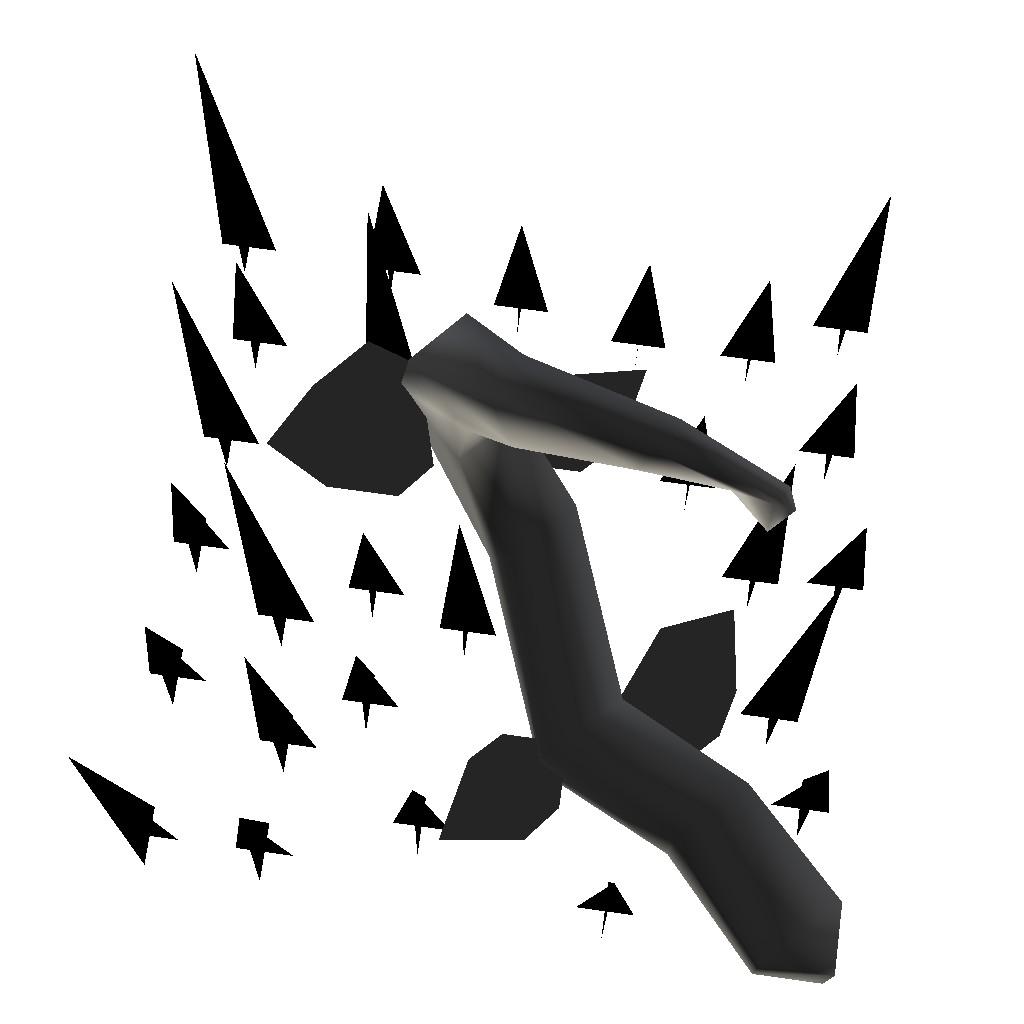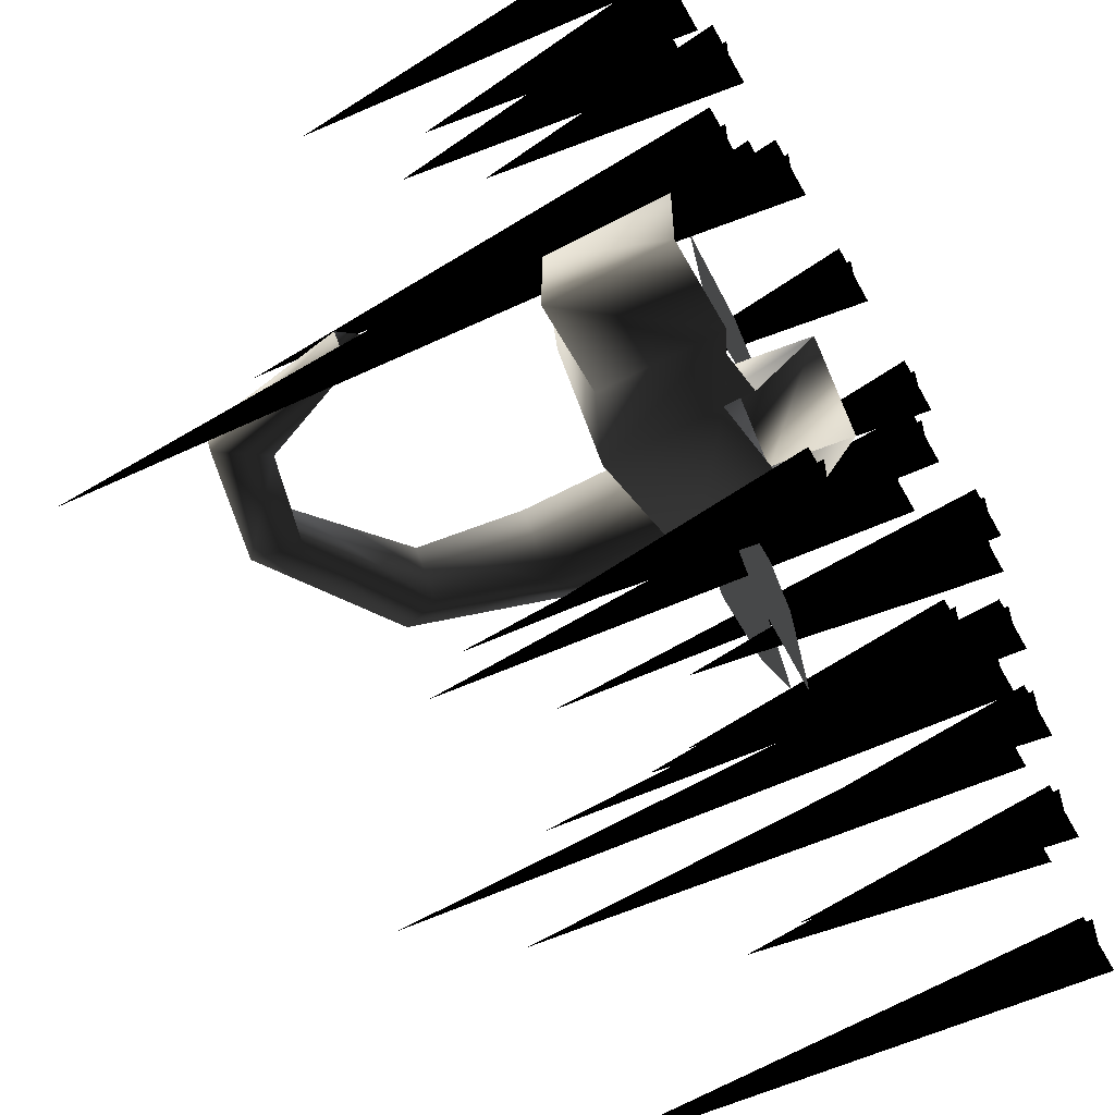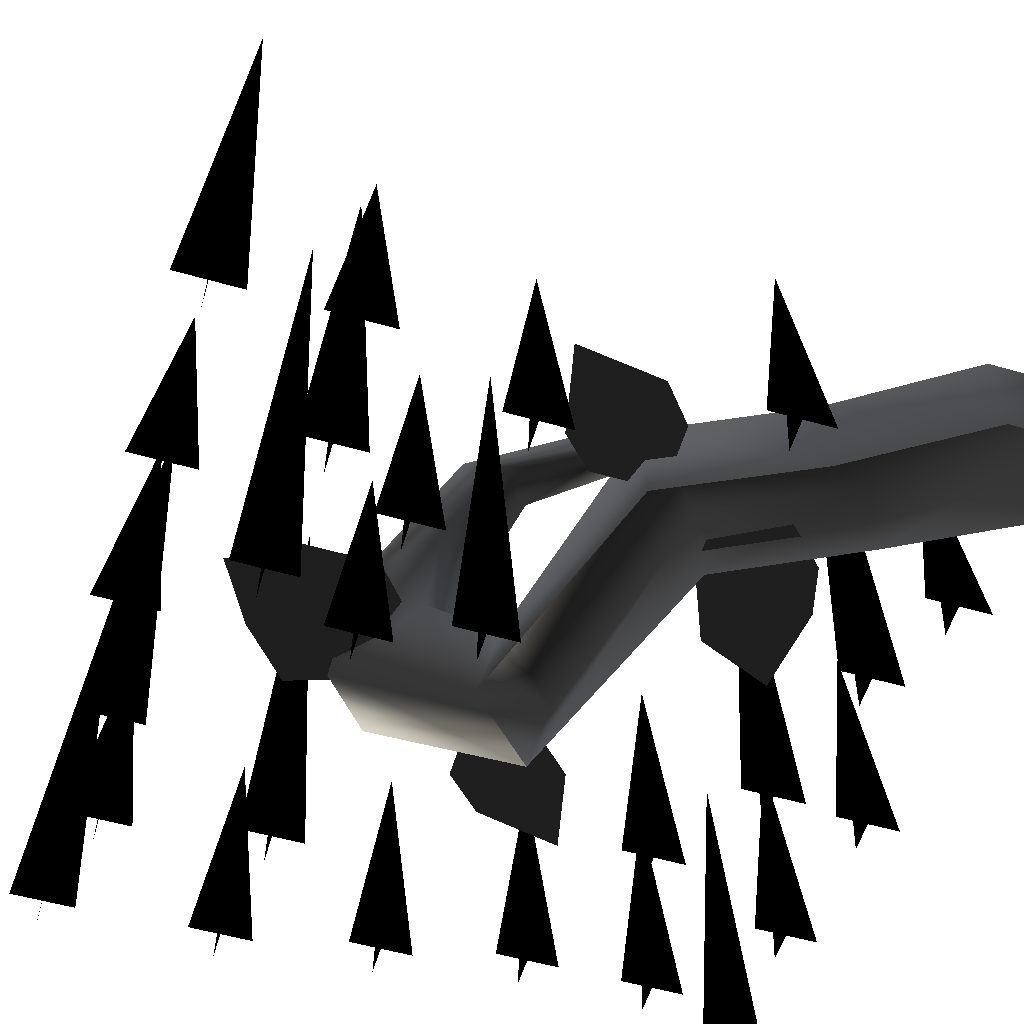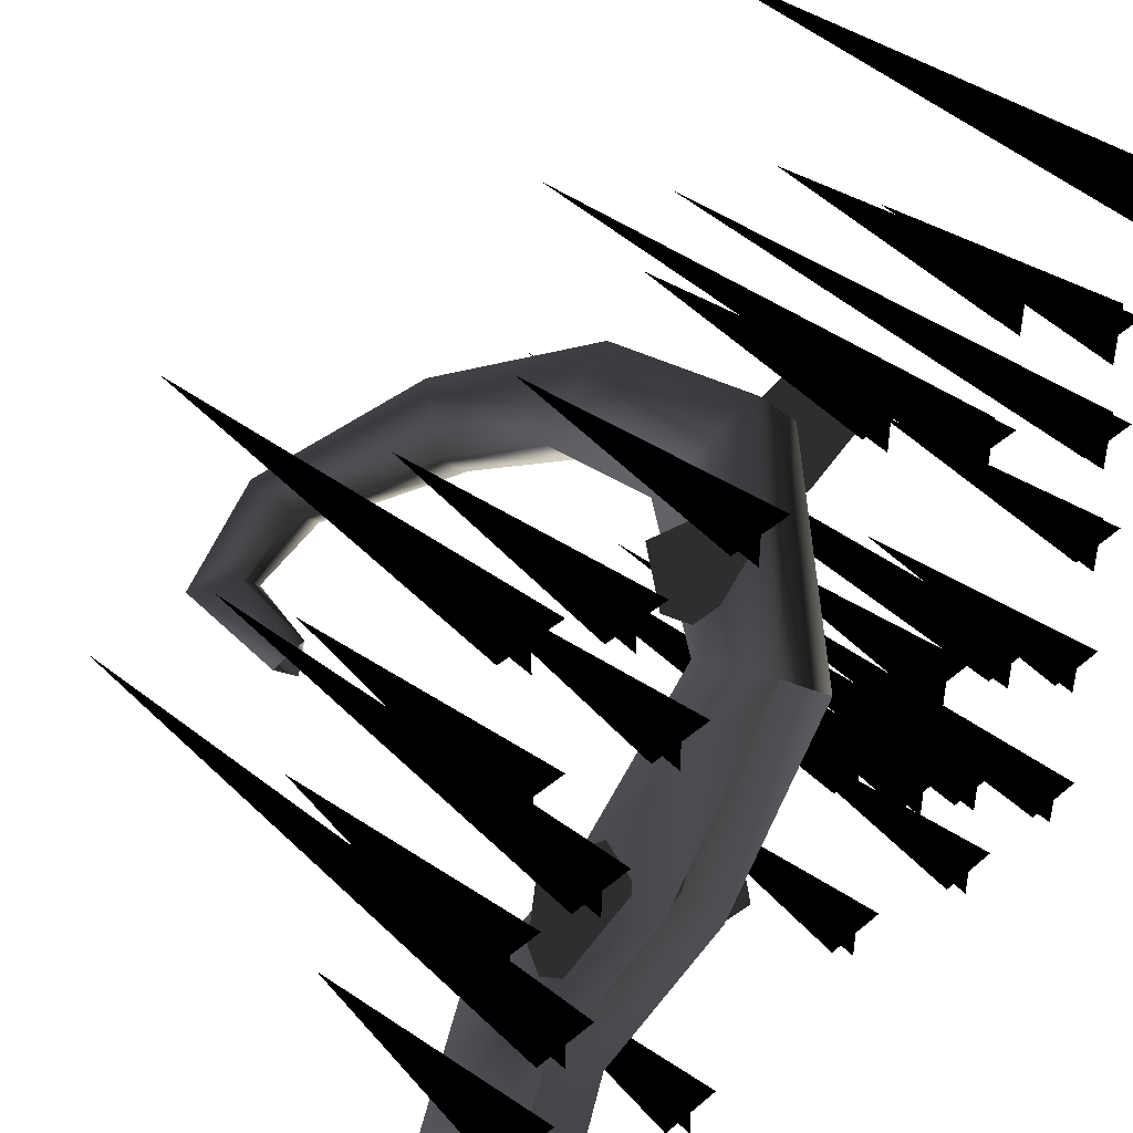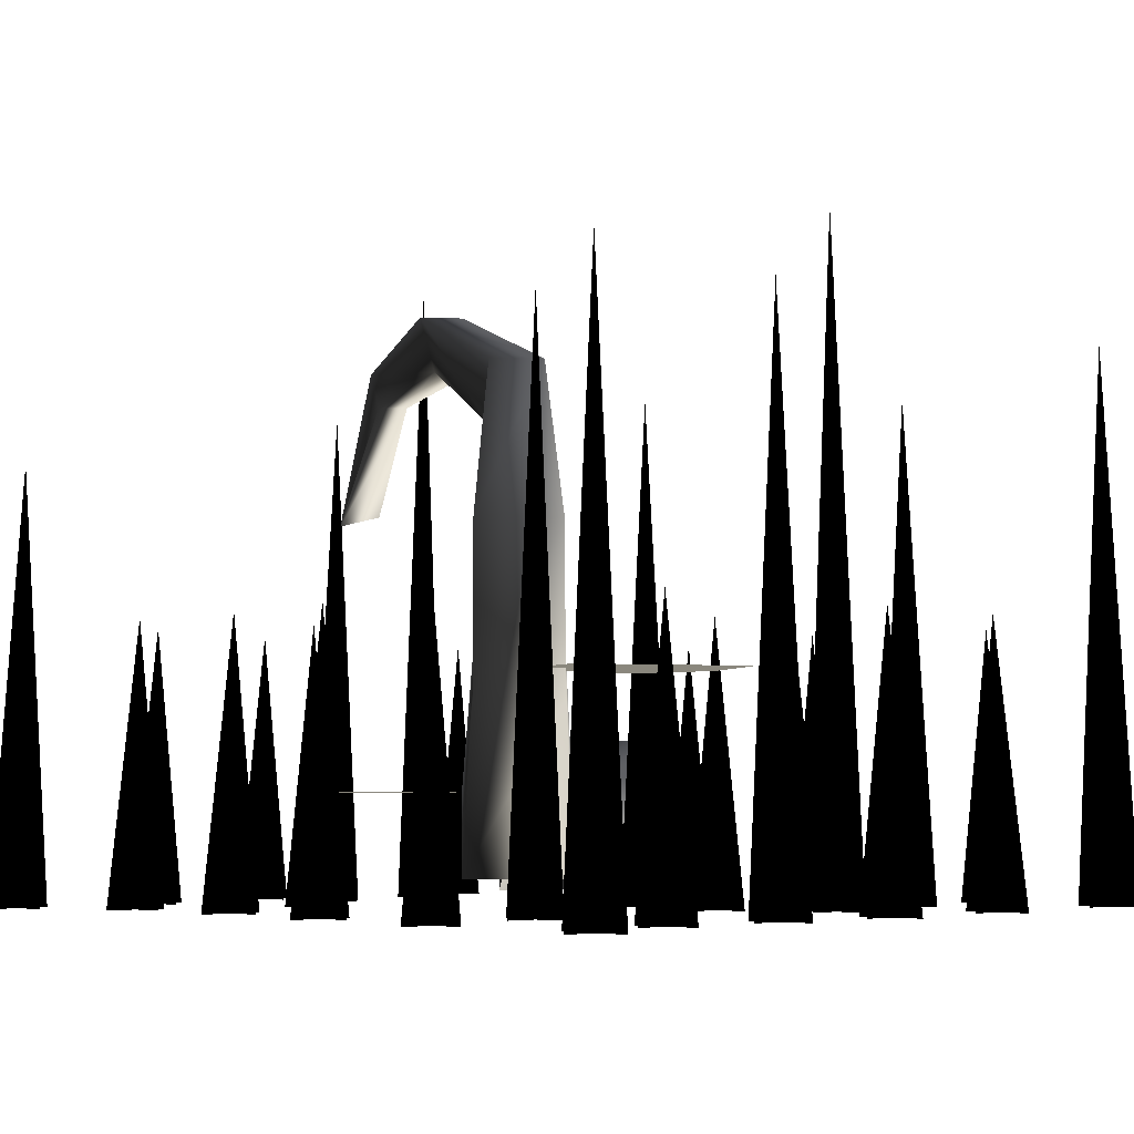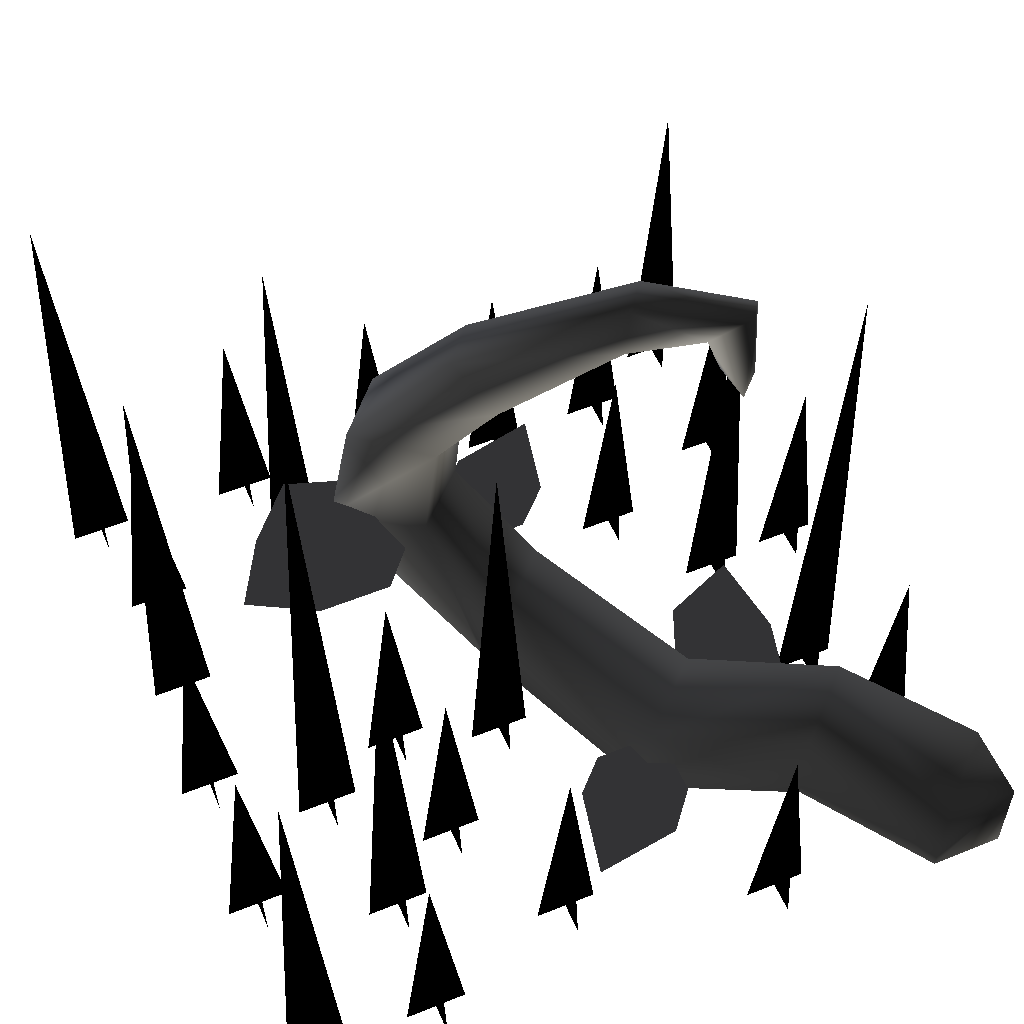
<metadata>
{"format":"obj","ext":"obj","renderer":"f3d","projection":"perspective","resolution":1024,"background":"white","views":[{"elev":74.5,"azim":-172.1,"up":"+Y"},{"elev":-58.4,"azim":-61.1,"up":"+Z"},{"elev":-57.0,"azim":163.5,"up":"+Y"},{"elev":43.0,"azim":-44.6,"up":"+Z"},{"elev":-5.1,"azim":42.8,"up":"+Y"},{"elev":54.9,"azim":156.9,"up":"+Y"}]}
</metadata>
<code>
o 1649
v -64 16 -52
v -64 16 -64
v -64 0 -64
v -64 0 -52
v -46 8 -36
v -46 24 -36
v -52 16 -64
v -52 0 -64
v -35 24 -47
v -35 8 -47
v -12 24 -36
v -12 8 -36
v -1 16 -2
v 2 4 1
v 8 34 9
v 20 28 22
v -9 4 12
v 12 28 31
v -12 16 9
v -24 24 -25
v -24 8 -25
v -41 14 -27
v -43 14 -19
v -41 14 -5
v -29 14 -10
v -24 14 -22
v -24 14 -27
v -35 14 -33
v -11 16 -32
v -5 16 -32
v 0 16 -37
v 3 16 -51
v -11 16 -49
v -16 16 -43
v -16 16 -37
v 26 32 28
v 34 32 19
v 40 32 8
v 29 32 2
v 17 32 2
v 12 32 8
v 17 32 25
v -7 16 15
v -12 16 15
v -18 16 21
v -21 16 35
v -7 16 32
v -1 16 26
v -1 16 21
v -1 34 18
v 6 54 8
v 17 52 19
v 9 52 28
v -2 54 16
v -8 68 8
v -2 68 2
v 3 76 8
v -2 76 14
v -26 86 4
v -25 78 2
v -21 78 -2
v -22 86 -1
v -41 80 -5
v -43 80 -2
v -38 74 1
v -35 74 -2
v -42 58 -3
v -46 58 1
v -42 56 5
v -49 0 4
v -44 72 4
v -39 0 4
v -44 0 -1
v -44 0 9
v -36 0 20
v -31 40 20
v -26 0 20
v -31 0 15
v -31 0 25
v 27 0 -36
v 32 72 -36
v 37 0 -36
v 32 0 -41
v 32 0 -31
v 14 0 -27
v 19 40 -27
v 24 0 -27
v 19 0 -32
v 19 0 -22
v 44 0 36
v 49 40 36
v 54 0 36
v 49 0 31
v 49 0 41
v 31 0 -14
v 36 96 -14
v 41 0 -14
v 36 0 -19
v 36 0 -9
v 16 0 -7
v 21 40 -7
v 26 0 -7
v 21 0 -12
v 21 0 -2
v -44 0 45
v -39 40 45
v -34 0 45
v -39 0 40
v -39 0 50
v -24 0 45
v -19 40 45
v -14 0 45
v -19 0 40
v -19 0 50
v 48 0 -27
v 53 40 -27
v 58 0 -27
v 53 0 -32
v 53 0 -22
v 48 0 -55
v 53 80 -55
v 58 0 -55
v 53 0 -60
v 53 0 -50
v 4 0 -17
v 4 72 -12
v 4 0 -7
v 9 0 -12
v -1 0 -12
v 24 0 27
v 24 80 32
v 24 0 37
v 29 0 32
v 19 0 32
v 7 0 -52
v 7 40 -47
v 7 0 -42
v 12 0 -47
v 2 0 -47
v 27 0 48
v 27 40 53
v 27 0 58
v 32 0 53
v 22 0 53
v 51 0 12
v 51 80 17
v 51 0 22
v 56 0 17
v 46 0 17
v 54 0 49
v 54 80 54
v 54 0 59
v 59 0 54
v 49 0 54
v -64 0 5
v -59 40 5
v -54 0 5
v -59 0 0
v -59 0 10
v -60 0 53
v -55 62 53
v -50 0 53
v -55 0 48
v -55 0 58
v -60 0 29
v -55 40 29
v -50 0 29
v -55 0 24
v -55 0 34
v 28 0 -55
v 33 40 -55
v 38 0 -55
v 33 0 -60
v 33 0 -50
v 48 0 -3
v 53 40 -3
v 58 0 -3
v 53 0 -8
v 53 0 2
v 3 0 44
v 3 40 49
v 3 0 54
v 8 0 49
v -2 0 49
v -26 0 -62
v -26 40 -57
v -26 0 -52
v -21 0 -57
v -31 0 -57
v -50 0 -25
v -50 96 -20
v -50 0 -15
v -45 0 -20
v -55 0 -20
v -57 0 -40
v -57 40 -35
v -57 0 -30
v -52 0 -35
v -62 0 -35
f 1 2 3
f 1 3 4
f 1 4 5
f 1 5 6
f 1 6 7
f 1 7 2
f 2 7 8
f 2 8 3
f 8 7 9
f 8 9 10
f 10 9 11
f 10 11 12
f 12 11 13
f 12 13 14
f 14 13 15
f 14 15 16
f 14 16 17
f 17 16 18
f 17 18 19
f 17 19 20
f 17 20 21
f 21 20 6
f 21 6 5
f 19 13 11
f 19 11 20
f 20 11 6
f 6 11 9
f 6 9 7
f 22 23 24
f 22 24 25
f 22 25 26
f 22 26 27
f 22 27 28
f 29 30 31
f 29 31 32
f 29 32 33
f 29 33 34
f 29 34 35
f 36 37 38
f 36 38 39
f 36 39 40
f 36 40 41
f 36 41 42
f 43 44 45
f 43 45 46
f 43 46 47
f 43 47 48
f 43 48 49
f 18 50 19
f 19 50 13
f 13 50 15
f 15 50 51
f 15 51 16
f 16 51 52
f 16 52 18
f 18 52 53
f 18 53 50
f 50 53 54
f 50 54 51
f 51 54 55
f 51 55 56
f 51 56 52
f 52 56 57
f 52 57 53
f 53 57 58
f 53 58 54
f 54 58 55
f 55 58 59
f 55 59 60
f 55 60 56
f 56 60 61
f 56 61 57
f 57 61 62
f 57 62 58
f 58 62 59
f 59 62 63
f 59 63 64
f 59 64 60
f 60 64 65
f 60 65 66
f 60 66 61
f 61 66 62
f 62 66 63
f 63 66 67
f 63 67 68
f 63 68 64
f 64 68 65
f 65 68 69
f 65 69 66
f 66 69 67
f 64 68 68
f 70 71 72
f 70 72 71
f 73 71 74
f 73 74 71
f 75 76 77
f 75 77 76
f 78 76 79
f 78 79 76
f 80 81 82
f 80 82 81
f 83 81 84
f 83 84 81
f 85 86 87
f 85 87 86
f 88 86 89
f 88 89 86
f 90 91 92
f 90 92 91
f 93 91 94
f 93 94 91
f 95 96 97
f 95 97 96
f 98 96 99
f 98 99 96
f 100 101 102
f 100 102 101
f 103 101 104
f 103 104 101
f 105 106 107
f 105 107 106
f 108 106 109
f 108 109 106
f 110 111 112
f 110 112 111
f 113 111 114
f 113 114 111
f 115 116 117
f 115 117 116
f 118 116 119
f 118 119 116
f 120 121 122
f 120 122 121
f 123 121 124
f 123 124 121
f 125 126 127
f 125 127 126
f 128 126 129
f 128 129 126
f 130 131 132
f 130 132 131
f 133 131 134
f 133 134 131
f 135 136 137
f 135 137 136
f 138 136 139
f 138 139 136
f 140 141 142
f 140 142 141
f 143 141 144
f 143 144 141
f 145 146 147
f 145 147 146
f 148 146 149
f 148 149 146
f 150 151 152
f 150 152 151
f 153 151 154
f 153 154 151
f 155 156 157
f 155 157 156
f 158 156 159
f 158 159 156
f 160 161 162
f 160 162 161
f 163 161 164
f 163 164 161
f 165 166 167
f 165 167 166
f 168 166 169
f 168 169 166
f 170 171 172
f 170 172 171
f 173 171 174
f 173 174 171
f 175 176 177
f 175 177 176
f 178 176 179
f 178 179 176
f 180 181 182
f 180 182 181
f 183 181 184
f 183 184 181
f 185 186 187
f 185 187 186
f 188 186 189
f 188 189 186
f 190 191 192
f 190 192 191
f 193 191 194
f 193 194 191
f 195 196 197
f 195 197 196
f 198 196 199
f 198 199 196

</code>
